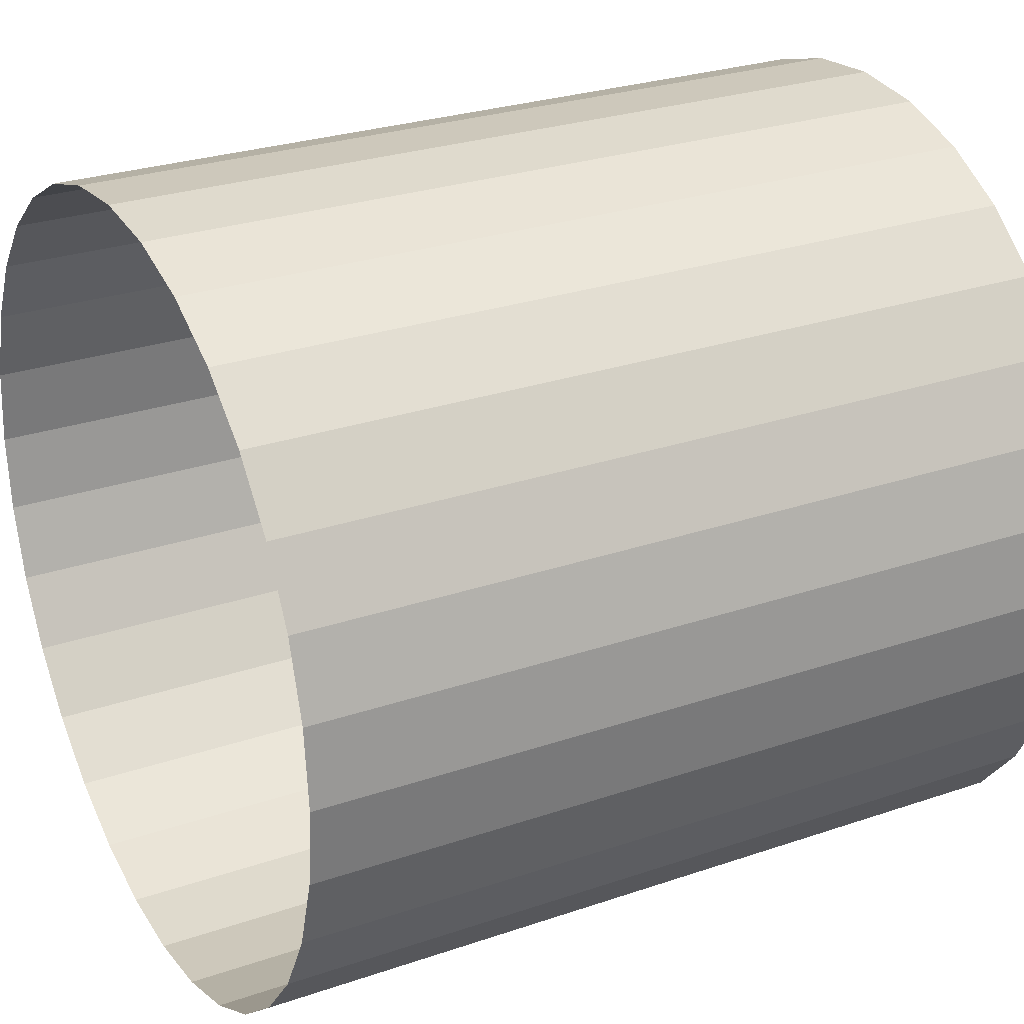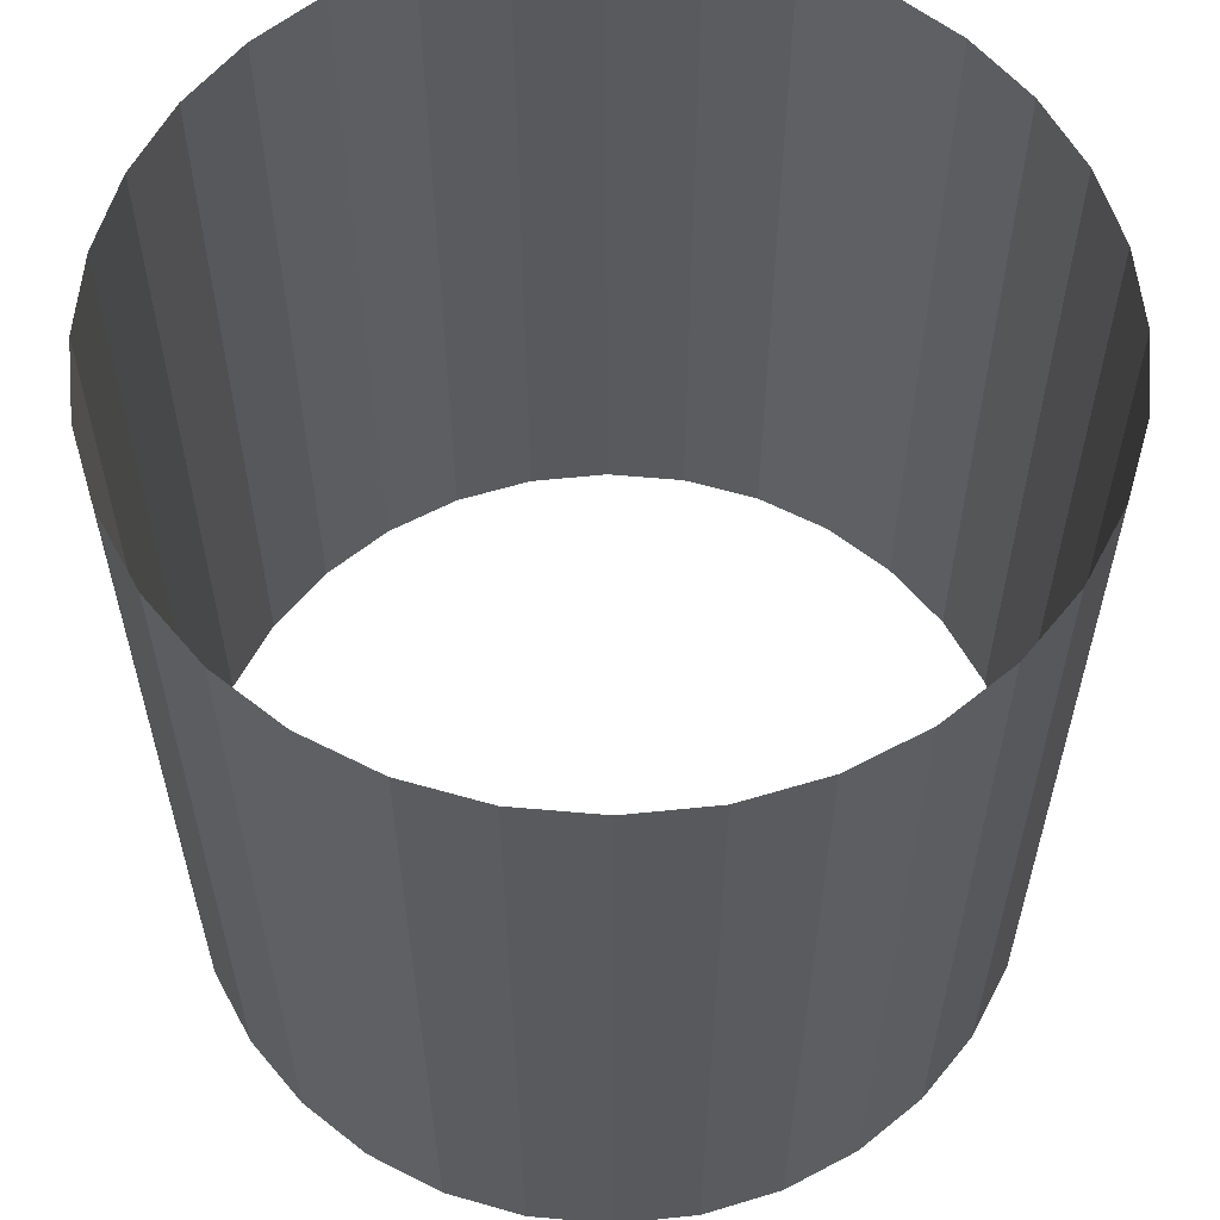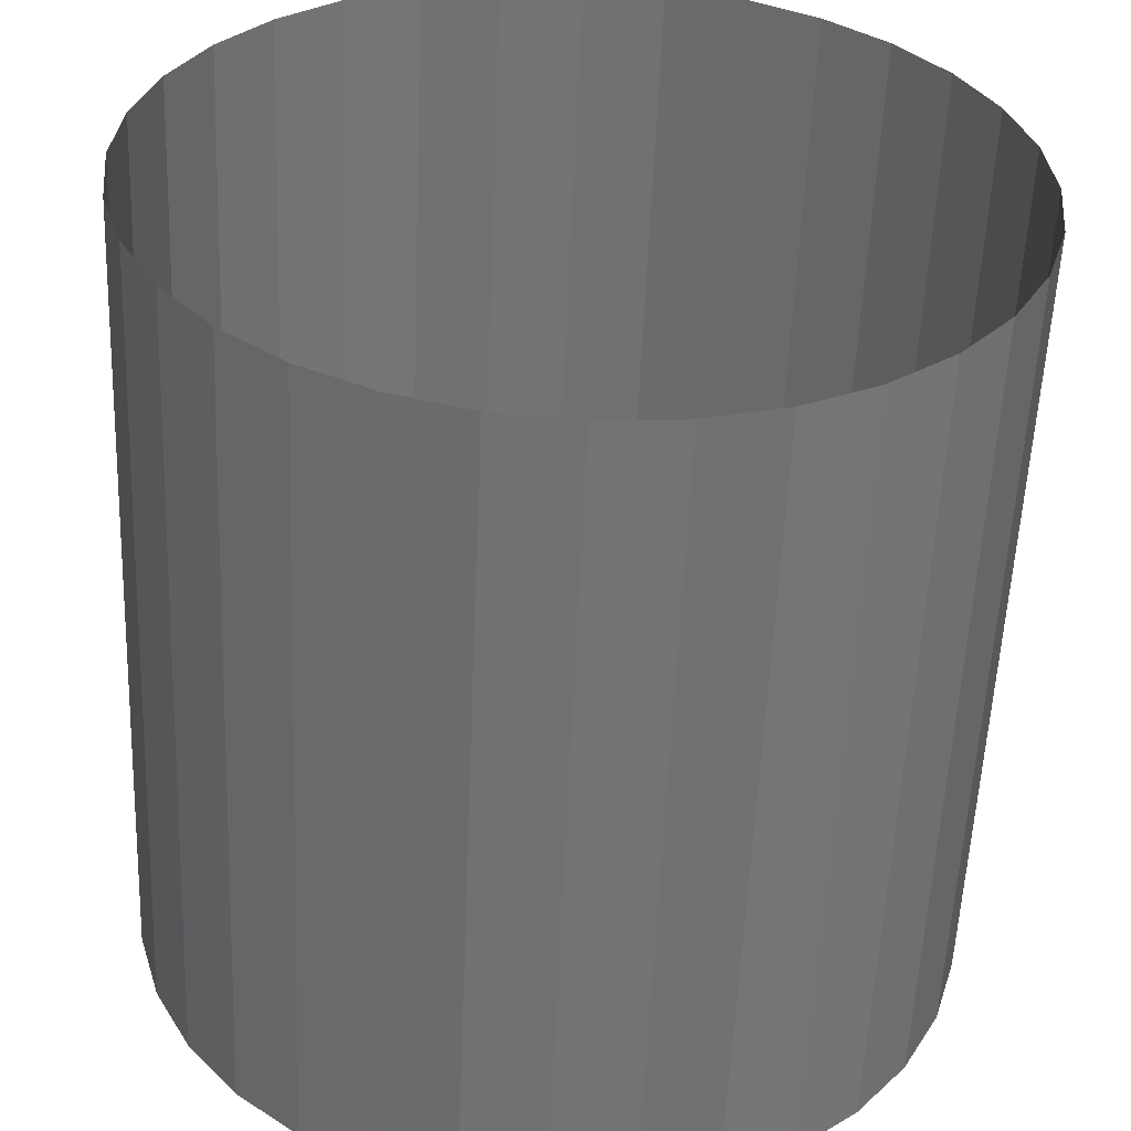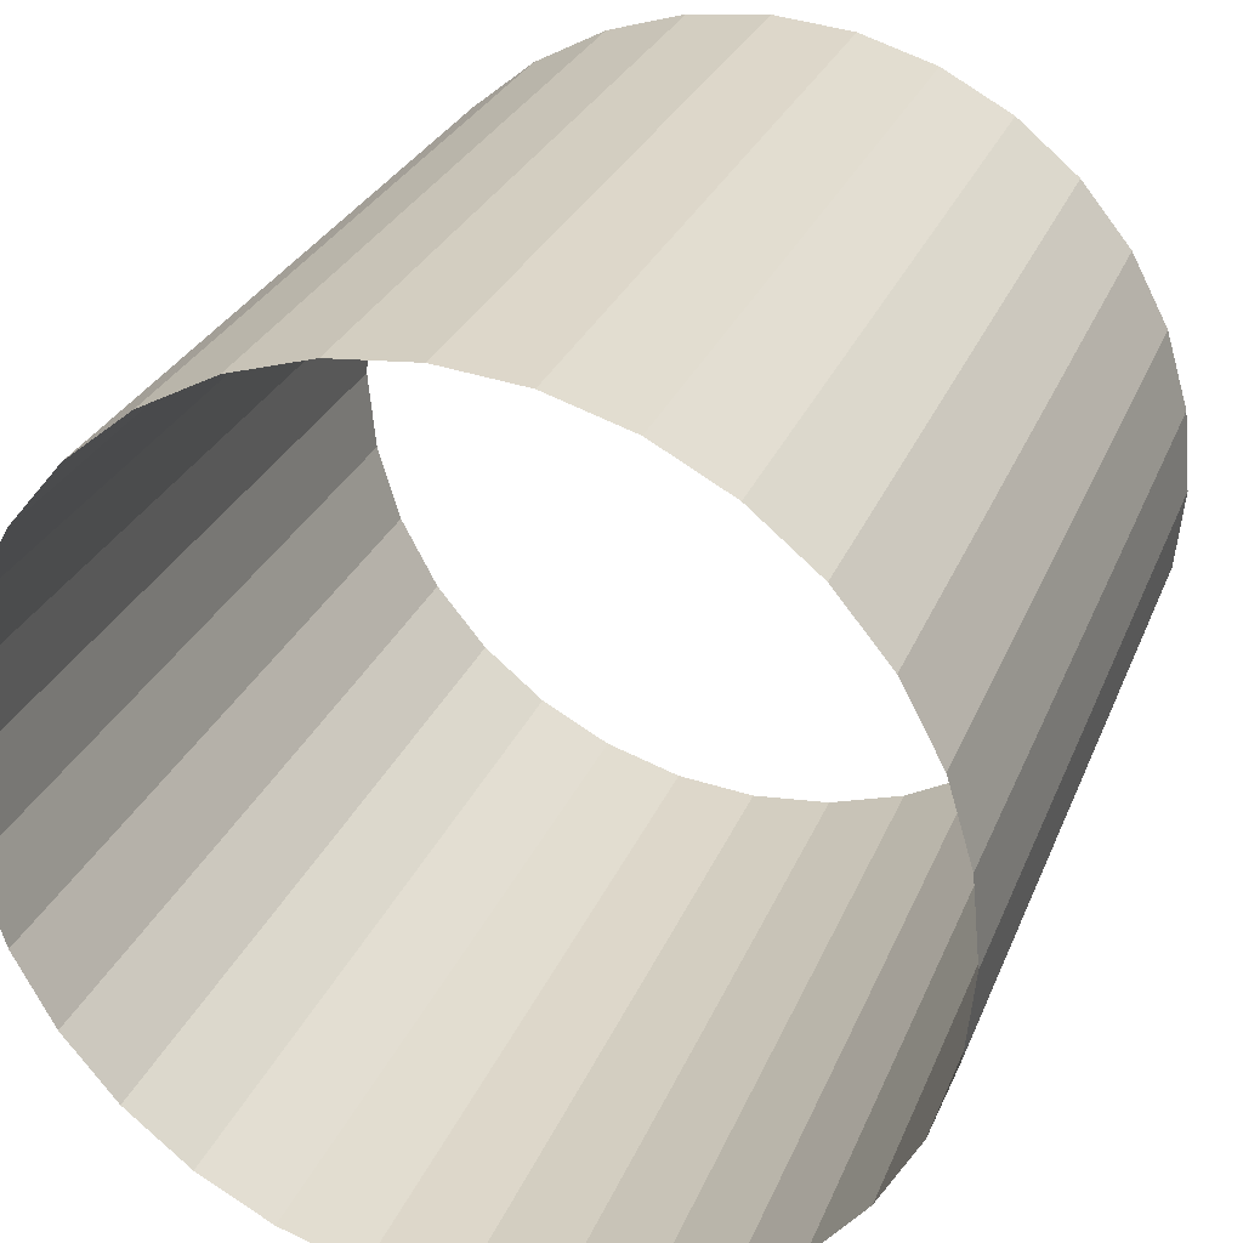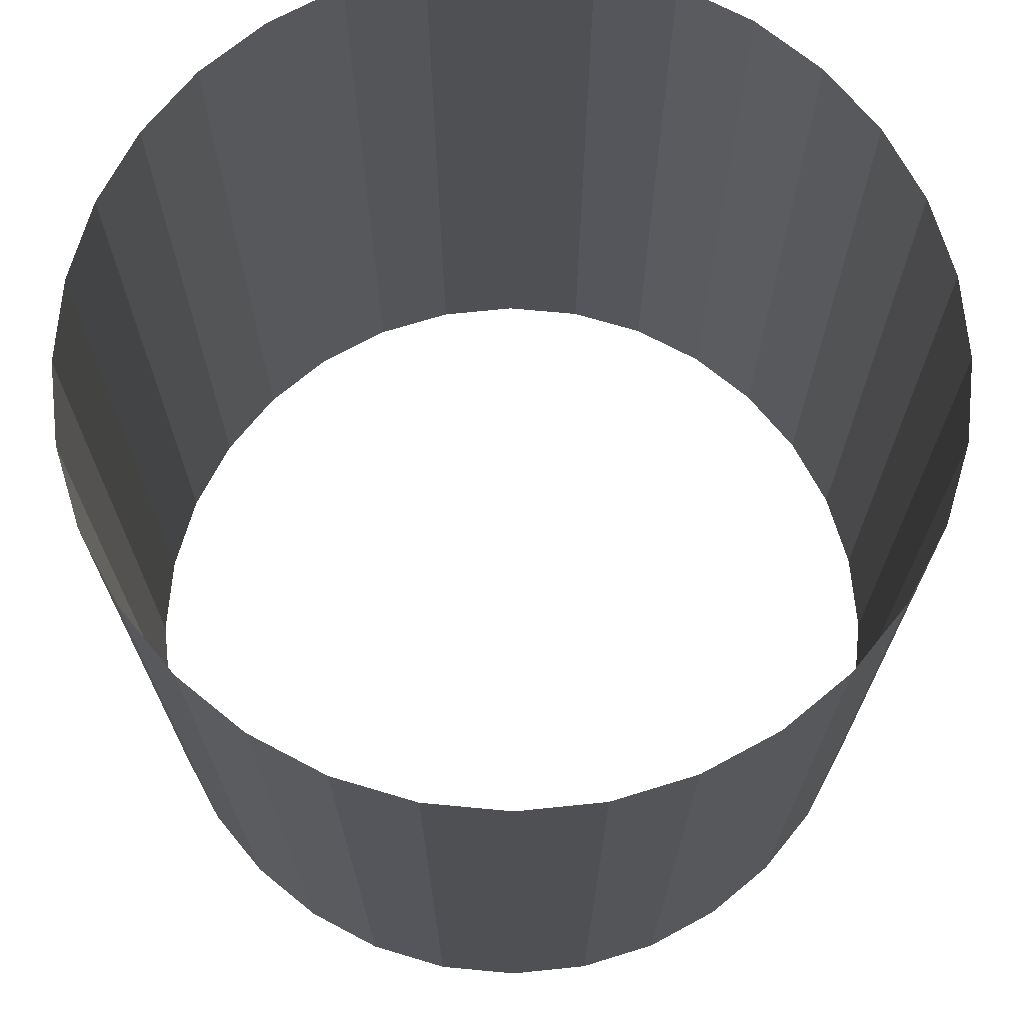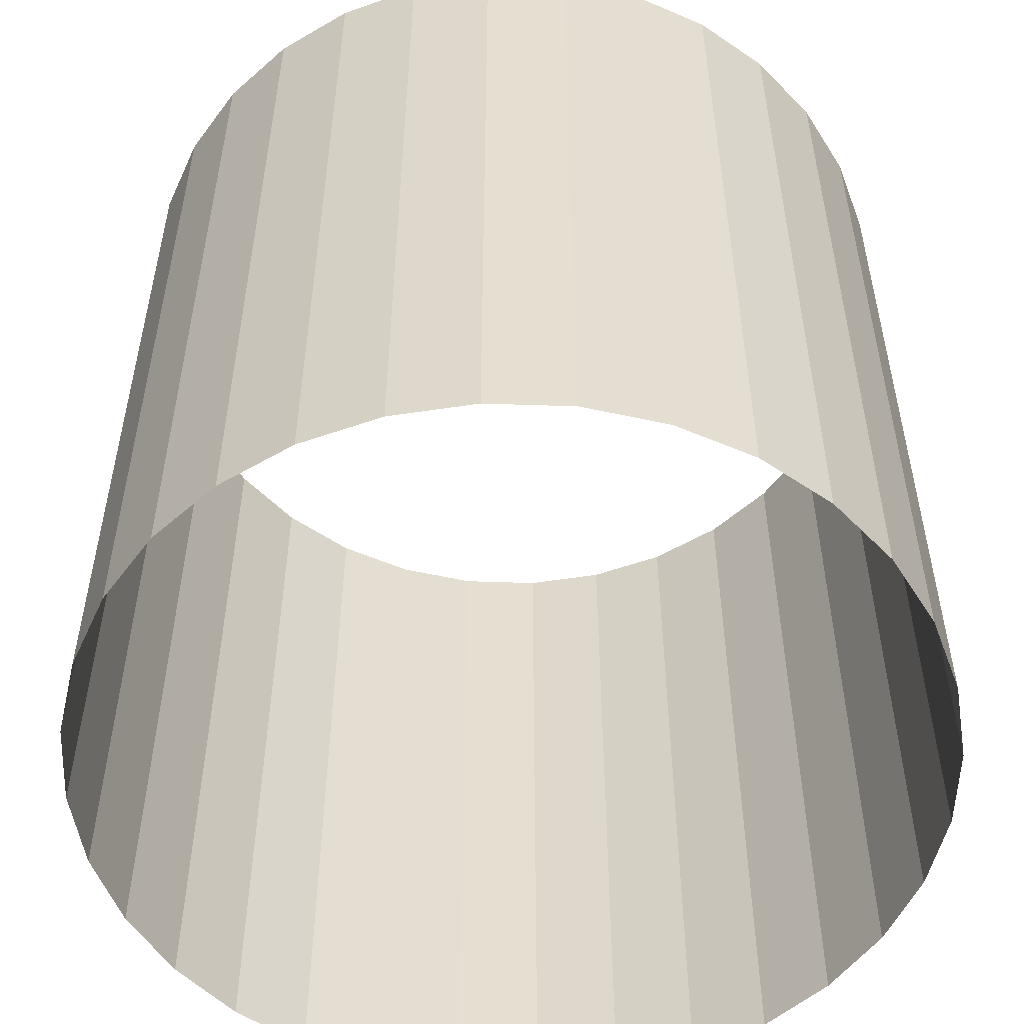
<metadata>
{"format":"obj","ext":"obj","renderer":"f3d","projection":"perspective","resolution":1024,"background":"white","views":[{"elev":27.4,"azim":-117.8,"up":"+Z"},{"elev":59.2,"azim":-45.4,"up":"+Y"},{"elev":-55.7,"azim":177.6,"up":"+Z"},{"elev":28.3,"azim":-160.9,"up":"+Z"},{"elev":70.7,"azim":-101.5,"up":"+Y"},{"elev":-53.9,"azim":-153.9,"up":"+Y"}]}
</metadata>
<code>
o Cylinder
v -1.489 -1.746 -1.503
v -1.489 0.2545 -1.503
v -1.294 -1.746 -1.484
v -1.294 0.2545 -1.484
v -1.106 -1.746 -1.427
v -1.106 0.2545 -1.427
v -0.9332 -1.746 -1.335
v -0.9332 0.2545 -1.335
v -0.7816 -1.746 -1.21
v -0.7816 0.2545 -1.21
v -0.6573 -1.746 -1.059
v -0.6573 0.2545 -1.059
v -0.5649 -1.746 -0.8858
v -0.5649 0.2545 -0.8858
v -0.508 -1.746 -0.6982
v -0.508 0.2545 -0.6982
v -0.4887 -1.746 -0.5031
v -0.4887 0.2545 -0.5031
v -0.508 -1.746 -0.308
v -0.508 0.2545 -0.308
v -0.5649 -1.746 -0.1205
v -0.5649 0.2545 -0.1205
v -0.6573 -1.746 0.05243
v -0.6573 0.2545 0.05243
v -0.7816 -1.746 0.204
v -0.7816 0.2545 0.204
v -0.9332 -1.746 0.3283
v -0.9332 0.2545 0.3283
v -1.106 -1.746 0.4207
v -1.106 0.2545 0.4207
v -1.294 -1.746 0.4776
v -1.294 0.2545 0.4776
v -1.489 -1.746 0.4969
v -1.489 0.2545 0.4969
v -1.684 -1.746 0.4776
v -1.684 0.2545 0.4776
v -1.871 -1.746 0.4207
v -1.871 0.2545 0.4207
v -2.044 -1.746 0.3283
v -2.044 0.2545 0.3283
v -2.196 -1.746 0.204
v -2.196 0.2545 0.204
v -2.32 -1.746 0.05243
v -2.32 0.2545 0.05243
v -2.413 -1.746 -0.1205
v -2.413 0.2545 -0.1205
v -2.47 -1.746 -0.308
v -2.47 0.2545 -0.308
v -2.489 -1.746 -0.5031
v -2.489 0.2545 -0.5031
v -2.47 -1.746 -0.6982
v -2.47 0.2545 -0.6982
v -2.413 -1.746 -0.8858
v -2.413 0.2545 -0.8858
v -2.32 -1.746 -1.059
v -2.32 0.2545 -1.059
v -2.196 -1.746 -1.21
v -2.196 0.2545 -1.21
v -2.044 -1.746 -1.335
v -2.044 0.2545 -1.335
v -1.871 -1.746 -1.427
v -1.871 0.2545 -1.427
v -1.684 -1.746 -1.484
v -1.684 0.2545 -1.484
f 1 2 4
f 3 4 6
f 5 6 8
f 7 8 10
f 9 10 12
f 11 12 14
f 13 14 16
f 15 16 18
f 17 18 20
f 19 20 22
f 21 22 24
f 23 24 26
f 25 26 28
f 27 28 30
f 29 30 32
f 31 32 34
f 33 34 35
f 35 36 37
f 37 38 39
f 39 40 41
f 41 42 43
f 43 44 45
f 45 46 47
f 47 48 49
f 49 50 51
f 51 52 53
f 53 54 55
f 55 56 57
f 57 58 59
f 59 60 61
f 63 64 1
f 61 62 63
f 3 1 4
f 5 3 6
f 7 5 8
f 9 7 10
f 11 9 12
f 13 11 14
f 15 13 16
f 17 15 18
f 19 17 20
f 21 19 22
f 23 21 24
f 25 23 26
f 27 25 28
f 29 27 30
f 31 29 32
f 33 31 34
f 34 36 35
f 36 38 37
f 38 40 39
f 40 42 41
f 42 44 43
f 44 46 45
f 46 48 47
f 48 50 49
f 50 52 51
f 52 54 53
f 54 56 55
f 56 58 57
f 58 60 59
f 60 62 61
f 64 2 1
f 62 64 63

</code>
